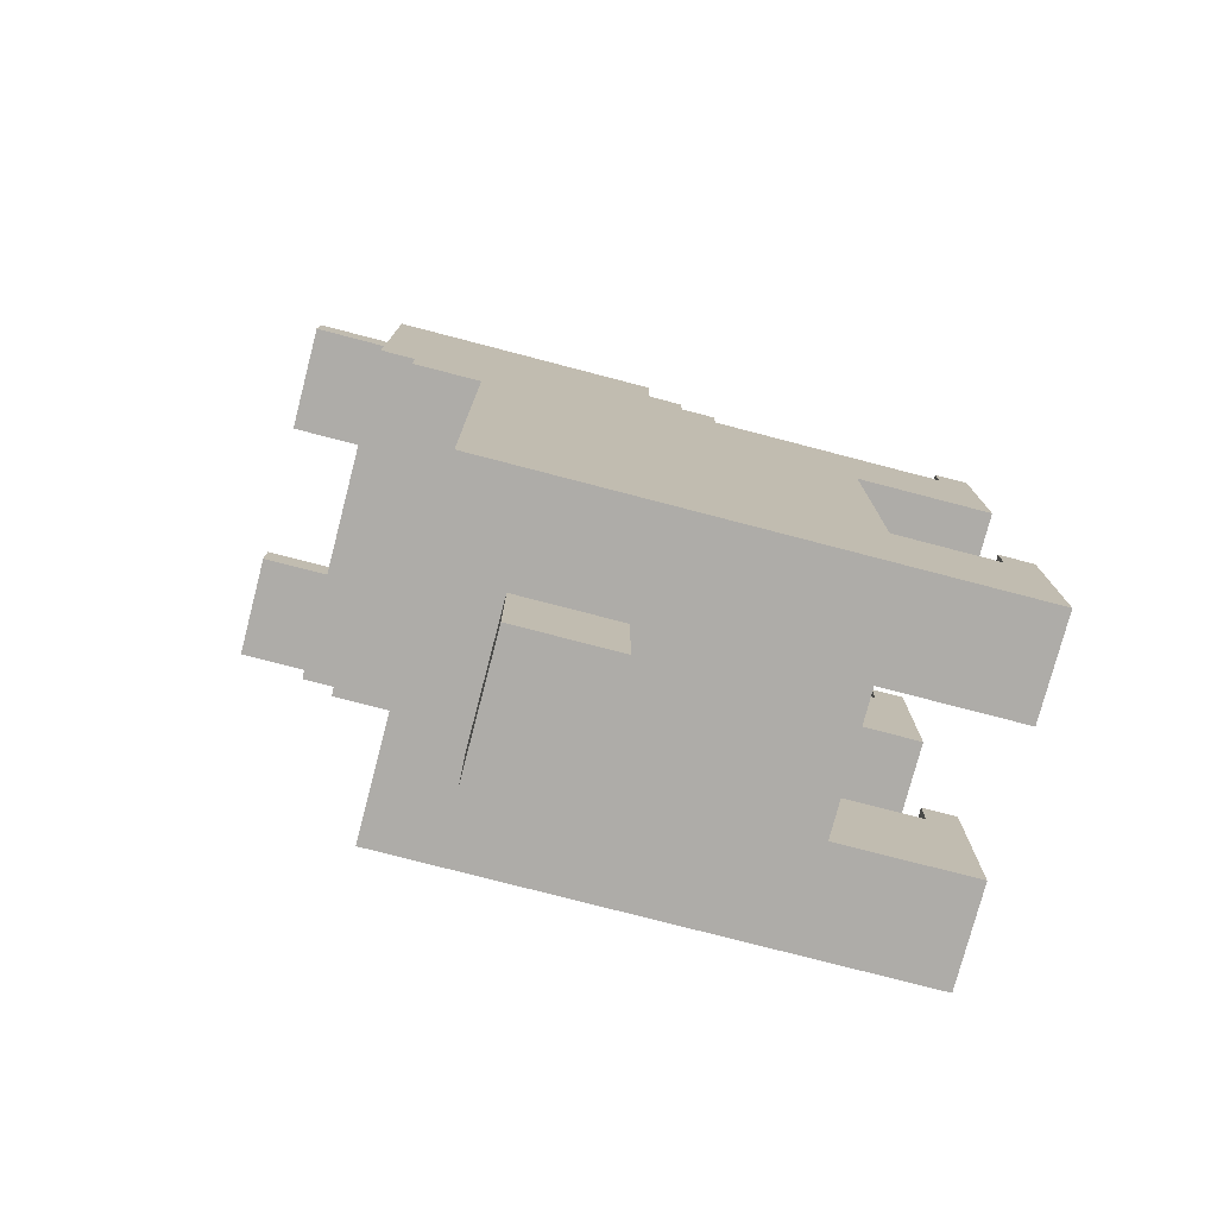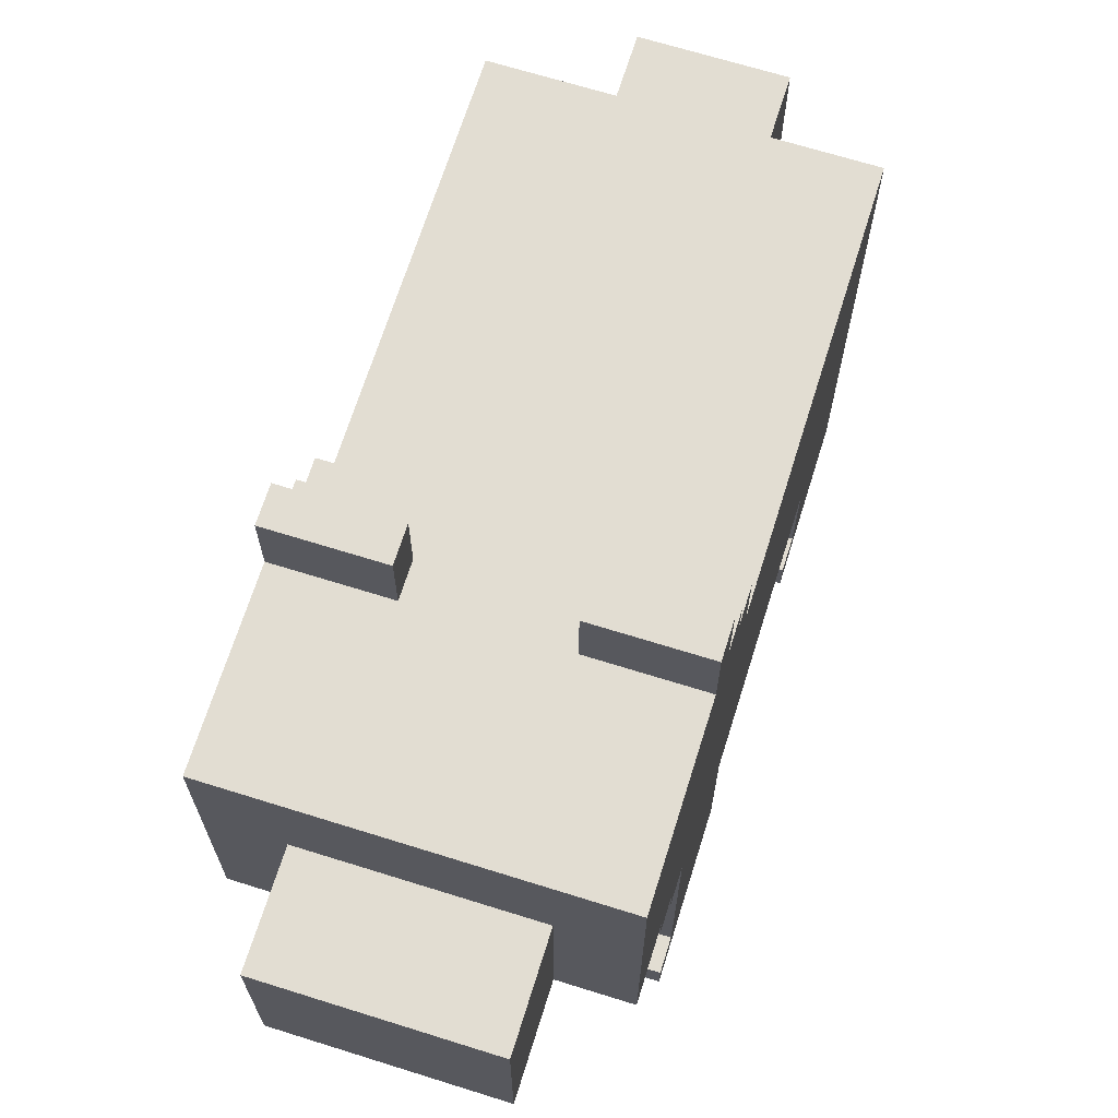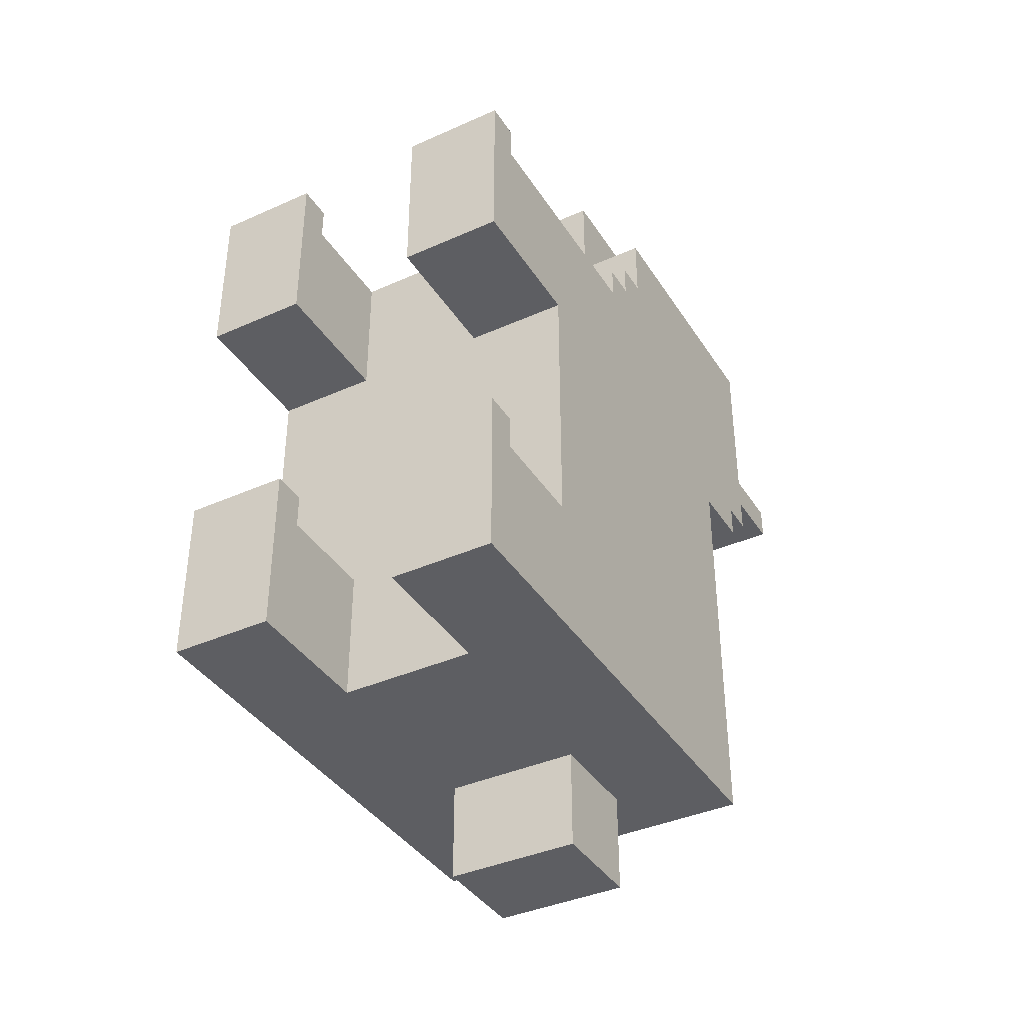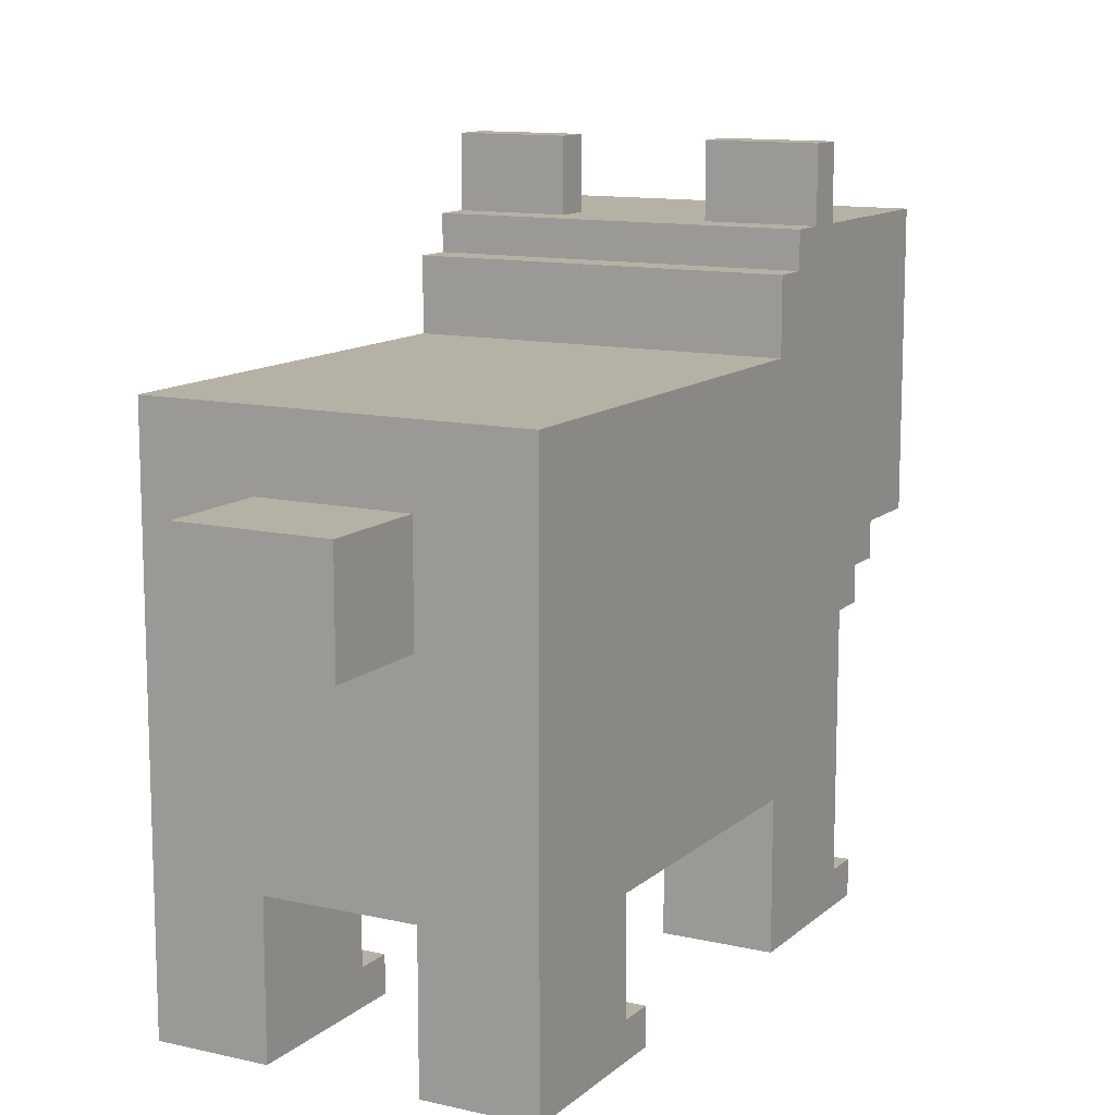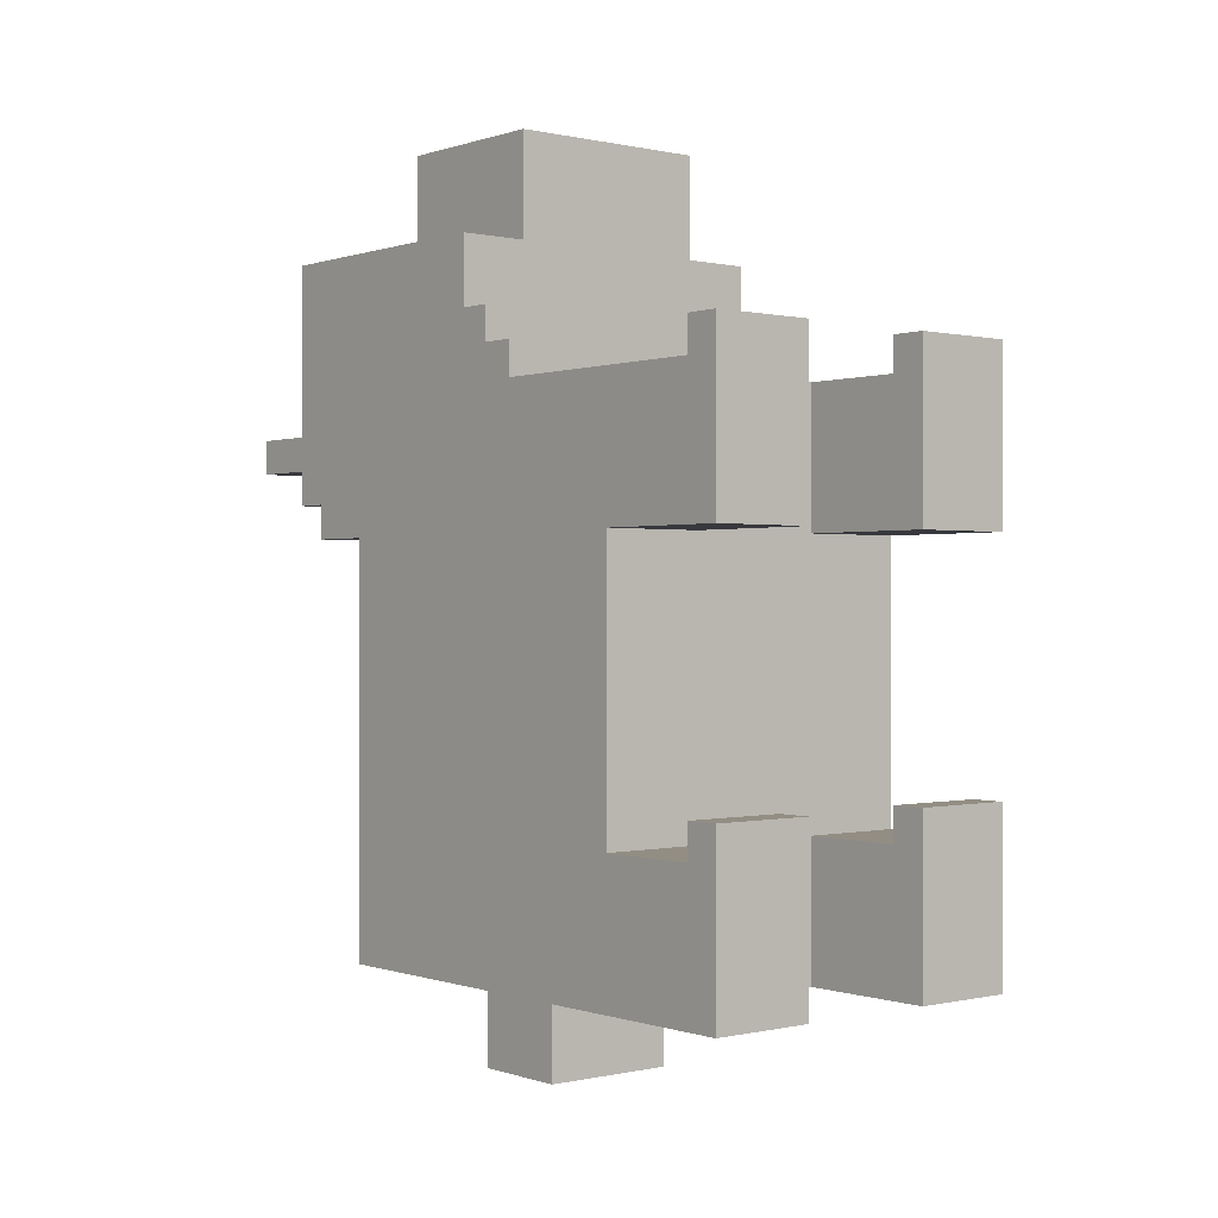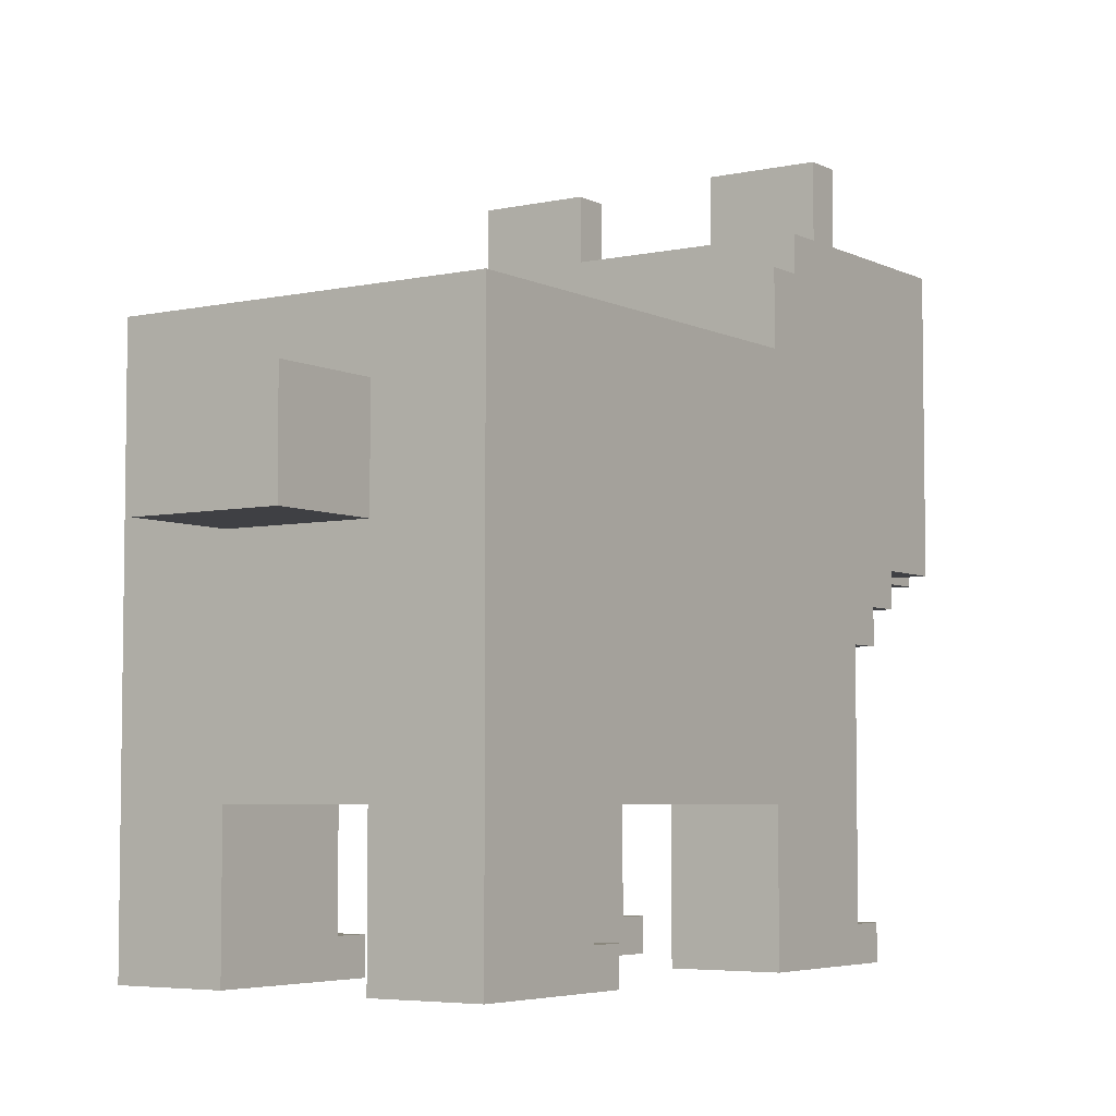
<metadata>
{"format":"obj","ext":"obj","renderer":"f3d","projection":"perspective","resolution":1024,"background":"white","views":[{"elev":-77.0,"azim":-104.6,"up":"+Z"},{"elev":68.1,"azim":17.4,"up":"+Y"},{"elev":-38.8,"azim":29.3,"up":"+Z"},{"elev":12.0,"azim":-151.5,"up":"+Y"},{"elev":-0.0,"azim":-39.4,"up":"+Z"},{"elev":-5.1,"azim":-145.8,"up":"+Y"}]}
</metadata>
<code>
g animal-7
v -5 0 7
v -5 0 6
v -5 0 2
v -5 0 -5
v -5 0 -6
v -5 0 -10
v -5 1 7
v -5 1 6
v -5 1 -5
v -5 1 -6
v -5 4 2
v -5 4 -6
v -5 8 7
v -5 8 6
v -5 9 8
v -5 9 7
v -5 10 10
v -5 10 8
v -5 14 9
v -5 14 7
v -5 15 8
v -5 15 7
v -5 15 2
v -5 15 -10
v -5 16 9
v -5 16 8
v -5 16 7
v -5 17 3
v -5 17 2
v -5 18 10
v -5 18 5
v -5 18 4
v -5 18 3
v -5 20 5
v -5 20 4
v -3 10 13
v -3 10 10
v -3 13 13
v -3 13 10
v -3 15 13
v -3 15 10
v -2 10 -10
v -2 10 -13
v -2 13 -10
v -2 13 -13
v 2 0 7
v 2 0 6
v 2 0 2
v 2 0 -5
v 2 0 -6
v 2 0 -10
v 2 1 7
v 2 1 6
v 2 1 -5
v 2 1 -6
v 2 4 6
v 2 4 2
v 2 4 -6
v 2 4 -10
v 2 18 5
v 2 18 4
v 2 20 5
v 2 20 4
v -2 0 7
v -2 0 6
v -2 0 2
v -2 0 -5
v -2 0 -6
v -2 0 -10
v -2 1 7
v -2 1 6
v -2 1 -5
v -2 1 -6
v -2 4 6
v -2 4 2
v -2 4 -6
v -2 4 -10
v -2 18 5
v -2 18 4
v -2 20 5
v -2 20 4
v 2 10 -10
v 2 10 -13
v 2 13 -10
v 2 13 -13
v 3 10 13
v 3 10 10
v 3 13 13
v 3 13 10
v 3 15 13
v 3 15 10
v 5 0 7
v 5 0 6
v 5 0 2
v 5 0 -5
v 5 0 -6
v 5 0 -10
v 5 1 7
v 5 1 6
v 5 1 -5
v 5 1 -6
v 5 4 2
v 5 4 -6
v 5 8 7
v 5 8 6
v 5 9 8
v 5 9 7
v 5 10 10
v 5 10 8
v 5 14 9
v 5 14 7
v 5 15 8
v 5 15 7
v 5 15 2
v 5 15 -10
v 5 16 9
v 5 16 8
v 5 16 7
v 5 17 3
v 5 17 2
v 5 18 10
v 5 18 5
v 5 18 4
v 5 18 3
v 5 20 5
v 5 20 4
v -3 10 13
v -3 13 13
v -3 15 13
v 3 10 13
v 3 13 13
v 3 15 13
v -5 10 10
v -5 18 10
v -3 10 10
v -3 13 10
v -3 15 10
v 3 10 10
v 3 13 10
v 3 15 10
v 5 10 10
v 5 18 10
v -5 9 8
v -5 10 8
v 5 9 8
v 5 10 8
v -5 0 7
v -5 1 7
v -5 8 7
v -5 9 7
v -2 0 7
v -2 1 7
v 2 0 7
v 2 1 7
v 5 0 7
v 5 1 7
v 5 8 7
v 5 9 7
v -5 1 6
v -5 8 6
v -2 1 6
v -2 4 6
v 2 1 6
v 2 4 6
v 5 1 6
v 5 8 6
v -5 18 5
v -5 20 5
v -4 18 5
v -4 19 5
v -3 18 5
v -3 19 5
v -2 18 5
v -2 20 5
v 2 18 5
v 2 20 5
v 3 18 5
v 3 19 5
v 4 18 5
v 4 19 5
v 5 18 5
v 5 20 5
v -5 0 -5
v -5 1 -5
v -2 0 -5
v -2 1 -5
v 2 0 -5
v 2 1 -5
v 5 0 -5
v 5 1 -5
v -5 1 -6
v -5 4 -6
v -4 1 -6
v -4 4 -6
v -3 1 -6
v -3 4 -6
v -2 1 -6
v -2 4 -6
v 2 1 -6
v 2 4 -6
v 3 1 -6
v 3 4 -6
v 4 1 -6
v 4 4 -6
v 5 1 -6
v 5 4 -6
v -5 18 4
v -5 20 4
v -4 18 4
v -4 19 4
v -3 18 4
v -3 19 4
v -2 18 4
v -2 20 4
v 2 18 4
v 2 20 4
v 3 18 4
v 3 19 4
v 4 18 4
v 4 19 4
v 5 18 4
v 5 20 4
v -5 17 3
v -5 18 3
v 5 17 3
v 5 18 3
v -5 0 2
v -5 4 2
v -5 15 2
v -5 17 2
v -2 0 2
v -2 4 2
v 2 0 2
v 2 4 2
v 5 0 2
v 5 4 2
v 5 15 2
v 5 17 2
v -5 0 -10
v -5 15 -10
v -2 0 -10
v -2 4 -10
v -2 10 -10
v -2 13 -10
v 2 0 -10
v 2 4 -10
v 2 10 -10
v 2 13 -10
v 5 0 -10
v 5 15 -10
v -2 10 -13
v -2 13 -13
v 2 10 -13
v 2 13 -13
v -5 0 7
v -2 0 7
v 2 0 7
v 5 0 7
v -5 0 6
v -2 0 6
v 2 0 6
v 5 0 6
v -5 0 2
v -2 0 2
v 2 0 2
v 5 0 2
v -5 0 -5
v -2 0 -5
v 2 0 -5
v 5 0 -5
v -5 0 -6
v -2 0 -6
v 2 0 -6
v 5 0 -6
v -5 0 -10
v -2 0 -10
v 2 0 -10
v 5 0 -10
v -2 4 6
v 2 4 6
v -5 4 2
v -2 4 2
v 2 4 2
v 5 4 2
v -5 4 -6
v -4 4 -6
v -3 4 -6
v -2 4 -6
v 2 4 -6
v 3 4 -6
v 4 4 -6
v 5 4 -6
v -2 4 -10
v 2 4 -10
v -5 8 7
v 5 8 7
v -5 8 6
v 5 8 6
v -5 9 8
v 5 9 8
v -5 9 7
v 5 9 7
v -3 10 13
v 3 10 13
v -5 10 10
v -3 10 10
v 3 10 10
v 5 10 10
v -5 10 8
v 5 10 8
v -2 10 -10
v 2 10 -10
v -2 10 -13
v 2 10 -13
v -5 1 7
v -2 1 7
v 2 1 7
v 5 1 7
v -5 1 6
v -2 1 6
v 2 1 6
v 5 1 6
v -5 1 -5
v -2 1 -5
v 2 1 -5
v 5 1 -5
v -5 1 -6
v -4 1 -6
v -3 1 -6
v -2 1 -6
v 2 1 -6
v 3 1 -6
v 4 1 -6
v 5 1 -6
v -2 13 -10
v 2 13 -10
v -2 13 -13
v 2 13 -13
v -3 15 13
v 3 15 13
v -3 15 10
v 3 15 10
v -5 15 2
v 5 15 2
v -5 15 -10
v 5 15 -10
v -5 17 3
v 5 17 3
v -5 17 2
v 5 17 2
v -5 18 10
v 5 18 10
v -5 18 5
v -4 18 5
v -3 18 5
v -2 18 5
v 2 18 5
v 3 18 5
v 4 18 5
v 5 18 5
v -5 18 4
v -4 18 4
v -3 18 4
v -2 18 4
v 2 18 4
v 3 18 4
v 4 18 4
v 5 18 4
v -5 18 3
v 5 18 3
v -5 20 5
v -2 20 5
v 2 20 5
v 5 20 5
v -5 20 4
v -2 20 4
v 2 20 4
v 5 20 4
f 7 2 1
f 8 3 2
f 8 2 7
f 9 5 4
f 10 6 5
f 10 5 9
f 11 3 8
f 12 6 10
f 14 11 8
f 14 12 11
f 16 14 13
f 18 16 15
f 19 18 17
f 20 14 16
f 20 18 19
f 20 16 18
f 21 20 19
f 22 14 20
f 22 20 21
f 23 12 14
f 23 14 22
f 24 6 12
f 24 12 23
f 25 19 17
f 25 21 19
f 26 22 21
f 26 21 25
f 27 23 22
f 27 22 26
f 28 26 25
f 28 23 27
f 28 27 26
f 29 23 28
f 30 25 17
f 30 28 25
f 31 28 30
f 32 28 31
f 33 28 32
f 34 32 31
f 35 32 34
f 38 37 36
f 39 37 38
f 40 39 38
f 41 39 40
f 44 43 42
f 45 43 44
f 52 47 46
f 53 48 47
f 53 47 52
f 54 50 49
f 55 51 50
f 55 50 54
f 56 48 53
f 57 48 56
f 58 51 55
f 59 51 58
f 62 61 60
f 63 61 62
f 64 65 70
f 65 66 71
f 70 65 71
f 67 68 72
f 68 69 73
f 72 68 73
f 71 66 74
f 74 66 75
f 73 69 76
f 76 69 77
f 78 79 80
f 80 79 81
f 82 83 84
f 84 83 85
f 86 87 88
f 88 87 89
f 88 89 90
f 90 89 91
f 92 93 98
f 93 94 99
f 98 93 99
f 95 96 100
f 96 97 101
f 100 96 101
f 99 94 102
f 101 97 103
f 99 102 105
f 102 103 105
f 104 105 107
f 106 107 109
f 108 109 110
f 107 105 111
f 110 109 111
f 109 107 111
f 110 111 112
f 111 105 113
f 112 111 113
f 105 103 114
f 113 105 114
f 103 97 115
f 114 103 115
f 108 110 116
f 110 112 116
f 112 113 117
f 116 112 117
f 113 114 118
f 117 113 118
f 116 117 119
f 118 114 119
f 117 118 119
f 119 114 120
f 108 116 121
f 116 119 121
f 121 119 122
f 122 119 123
f 123 119 124
f 122 123 125
f 125 123 126
f 130 128 127
f 131 129 128
f 131 128 130
f 132 129 131
f 135 134 133
f 136 134 135
f 137 134 136
f 140 134 137
f 141 139 138
f 141 140 139
f 142 134 140
f 142 140 141
f 145 144 143
f 146 144 145
f 151 148 147
f 152 148 151
f 155 154 153
f 156 154 155
f 157 150 149
f 158 150 157
f 161 160 159
f 162 160 161
f 164 160 162
f 165 164 163
f 166 160 164
f 166 164 165
f 169 168 167
f 170 168 169
f 171 170 169
f 172 168 170
f 172 170 171
f 173 172 171
f 174 168 172
f 174 172 173
f 177 176 175
f 178 176 177
f 179 178 177
f 180 176 178
f 180 178 179
f 181 180 179
f 182 176 180
f 182 180 181
f 185 184 183
f 186 184 185
f 189 188 187
f 190 188 189
f 193 192 191
f 194 192 193
f 195 194 193
f 196 194 195
f 197 196 195
f 198 196 197
f 201 200 199
f 202 200 201
f 203 202 201
f 204 202 203
f 205 204 203
f 206 204 205
f 207 208 209
f 209 208 210
f 209 210 211
f 210 208 212
f 211 210 212
f 211 212 213
f 212 208 214
f 213 212 214
f 215 216 217
f 217 216 218
f 217 218 219
f 218 216 220
f 219 218 220
f 219 220 221
f 220 216 222
f 221 220 222
f 223 224 225
f 225 224 226
f 227 228 231
f 231 228 232
f 233 234 235
f 235 234 236
f 229 230 237
f 237 230 238
f 239 240 241
f 241 240 242
f 242 240 243
f 243 240 244
f 242 243 246
f 246 243 247
f 244 240 248
f 246 247 249
f 247 248 249
f 245 246 249
f 248 240 250
f 249 248 250
f 251 252 253
f 253 252 254
f 259 256 255
f 260 256 259
f 261 258 257
f 262 258 261
f 263 260 259
f 264 260 263
f 265 262 261
f 266 262 265
f 271 268 267
f 272 268 271
f 273 270 269
f 274 270 273
f 275 272 271
f 276 272 275
f 277 274 273
f 278 274 277
f 282 280 279
f 283 280 282
f 285 282 281
f 285 284 283
f 285 283 282
f 286 284 285
f 287 284 286
f 288 284 287
f 289 284 288
f 290 284 289
f 291 284 290
f 292 284 291
f 293 289 288
f 294 289 293
f 297 296 295
f 298 296 297
f 301 300 299
f 302 300 301
f 306 304 303
f 307 304 306
f 309 306 305
f 309 308 307
f 309 307 306
f 310 308 309
f 313 312 311
f 314 312 313
f 315 316 319
f 319 316 320
f 317 318 321
f 321 318 322
f 323 324 327
f 327 324 328
f 328 324 329
f 329 324 330
f 325 326 331
f 331 326 332
f 332 326 333
f 333 326 334
f 335 336 337
f 337 336 338
f 339 340 341
f 341 340 342
f 343 344 345
f 345 344 346
f 347 348 349
f 349 348 350
f 351 352 353
f 353 352 354
f 354 352 355
f 355 352 356
f 356 352 357
f 357 352 358
f 358 352 359
f 359 352 360
f 356 357 364
f 364 357 365
f 362 363 369
f 367 368 369
f 366 367 369
f 365 366 369
f 364 365 369
f 363 364 369
f 361 362 369
f 369 368 370
f 371 372 375
f 375 372 376
f 373 374 377
f 377 374 378

</code>
